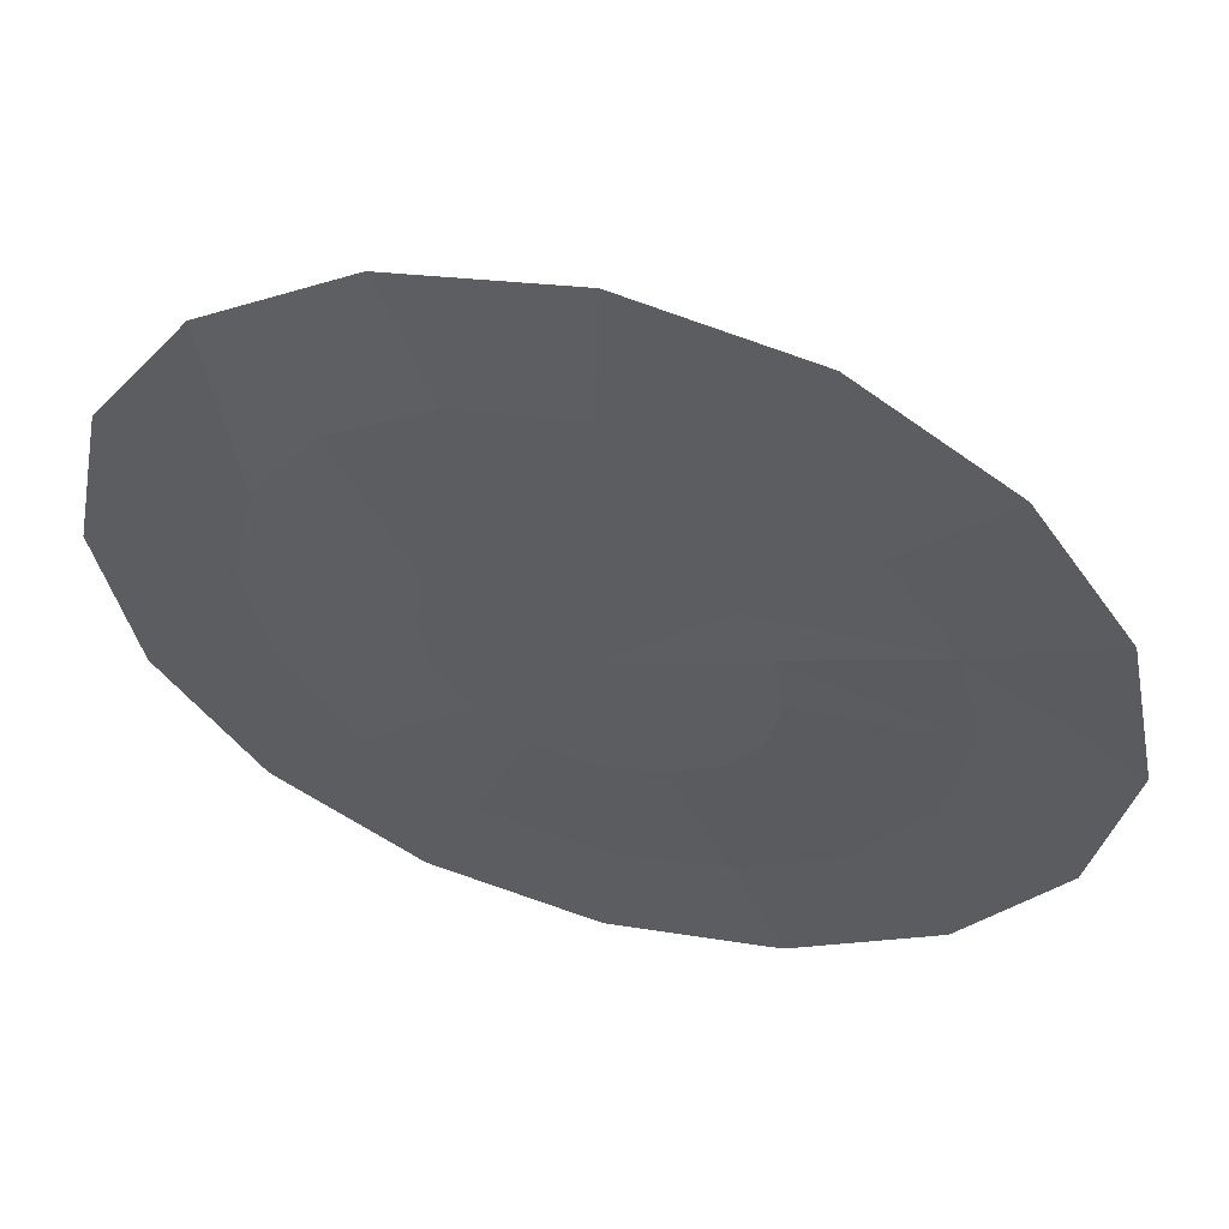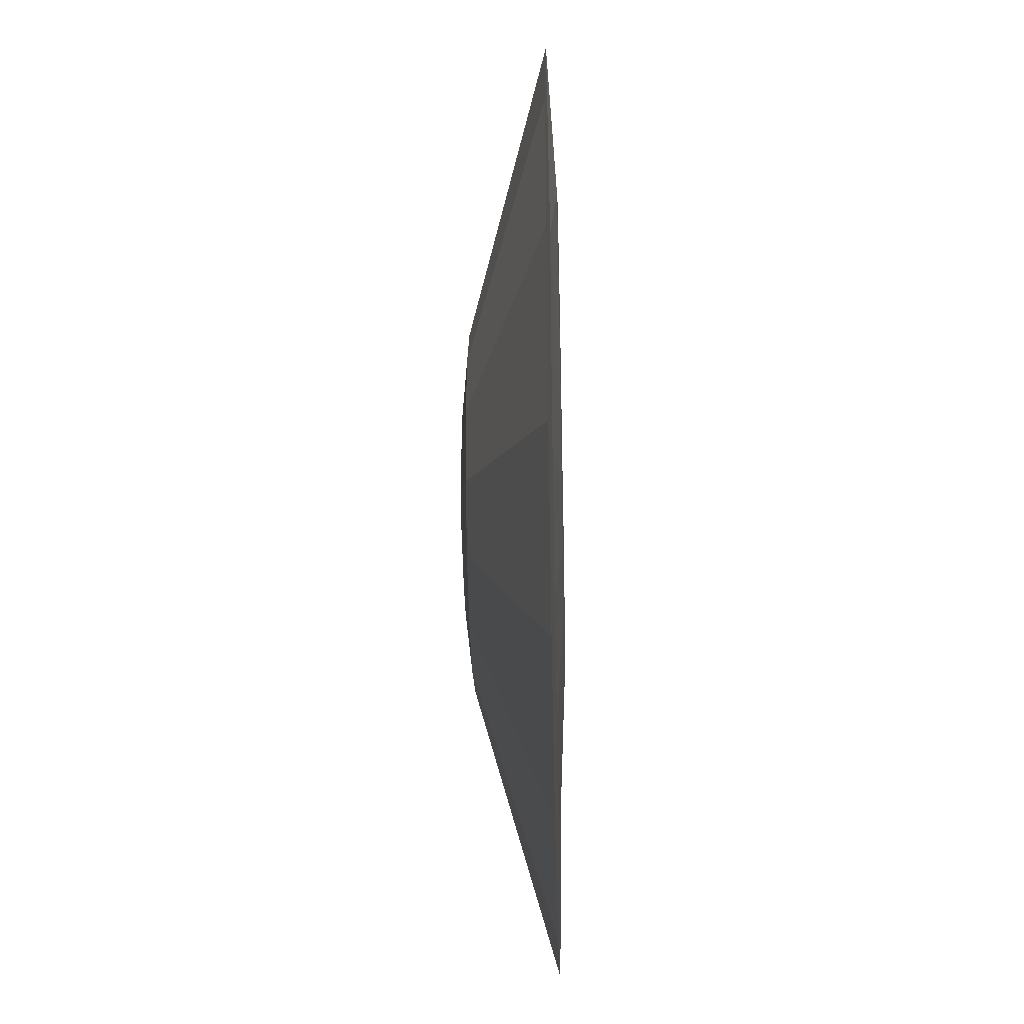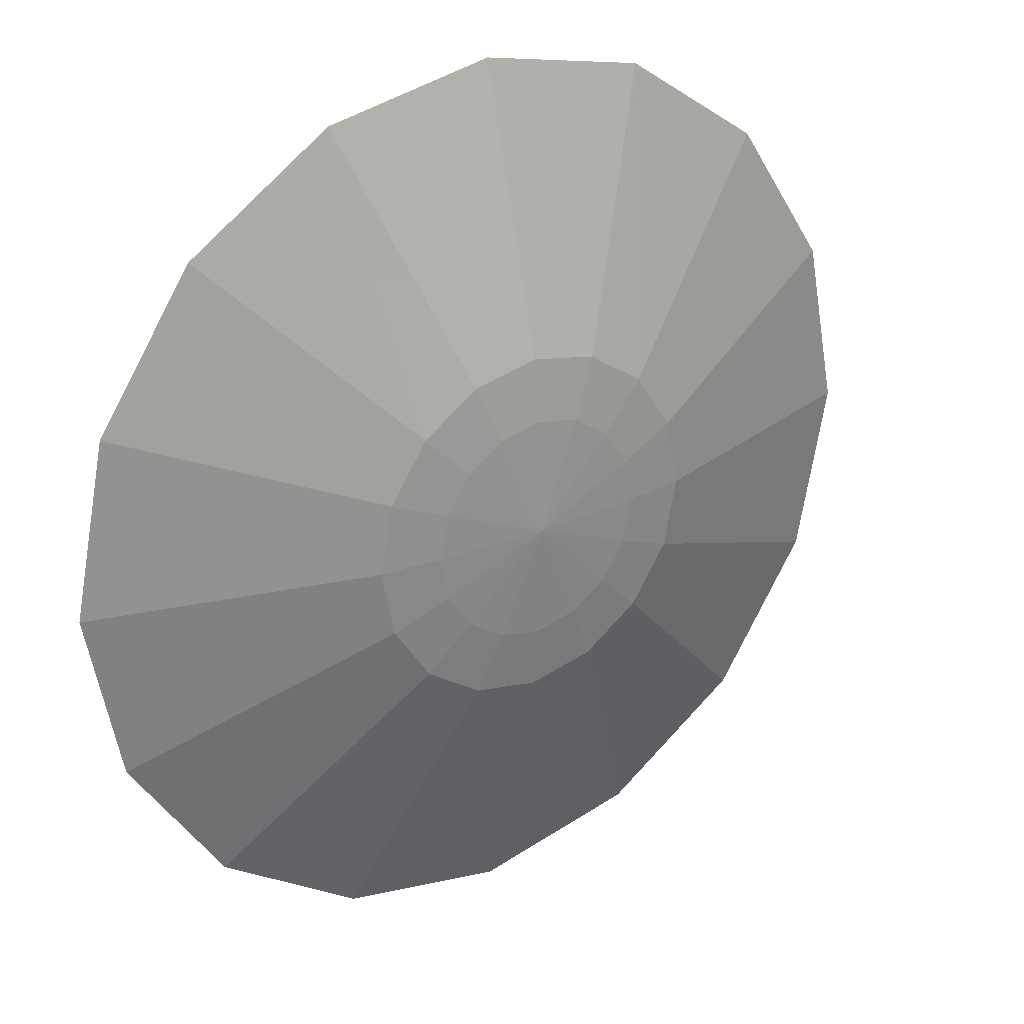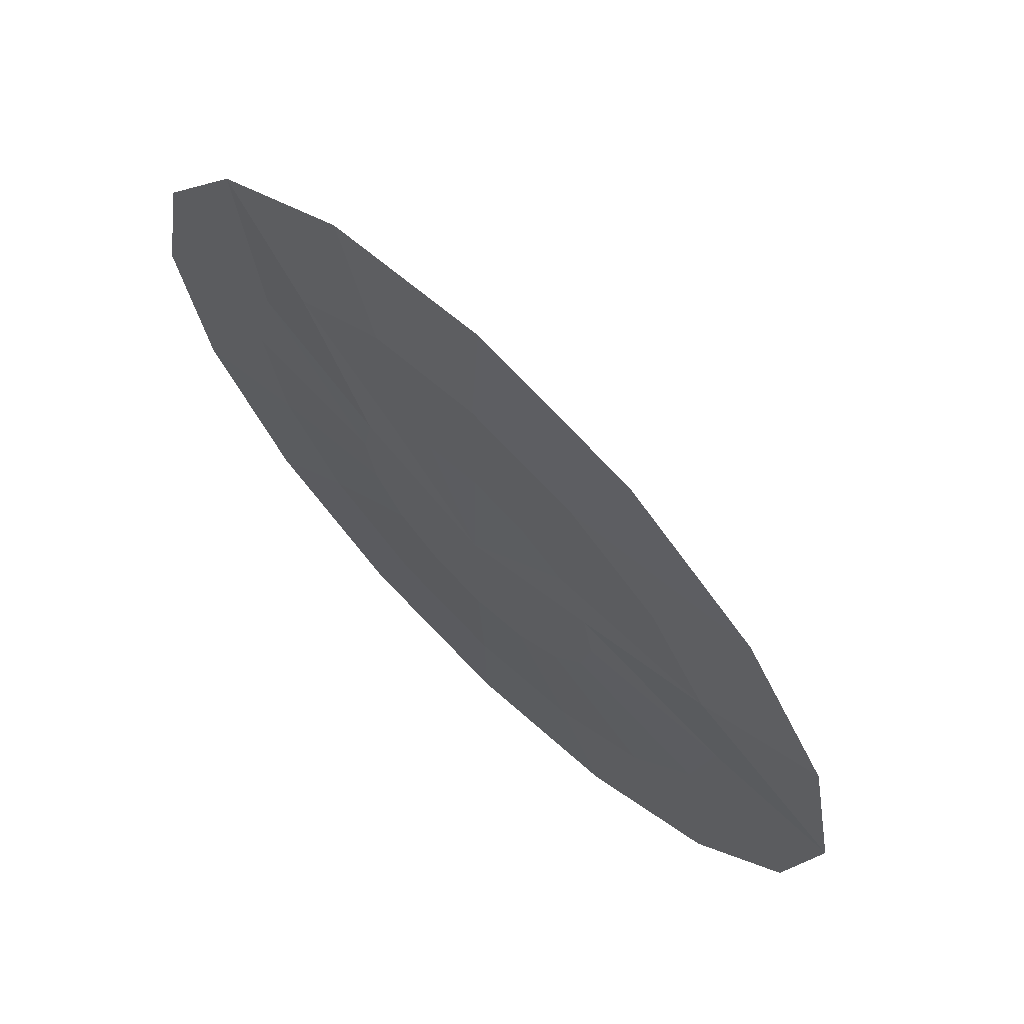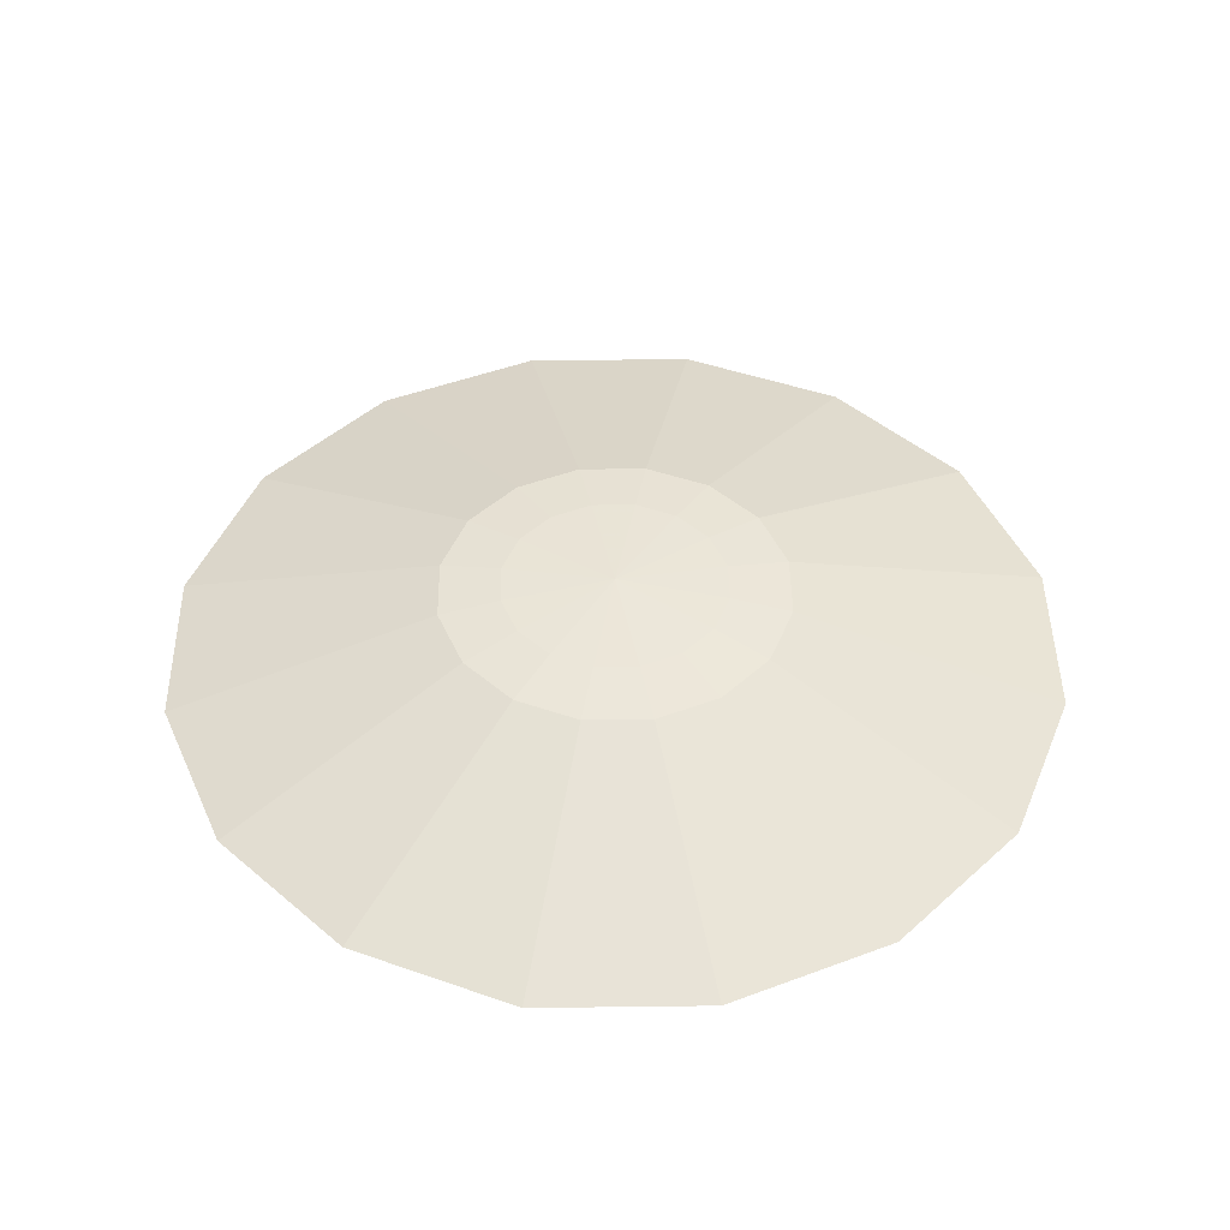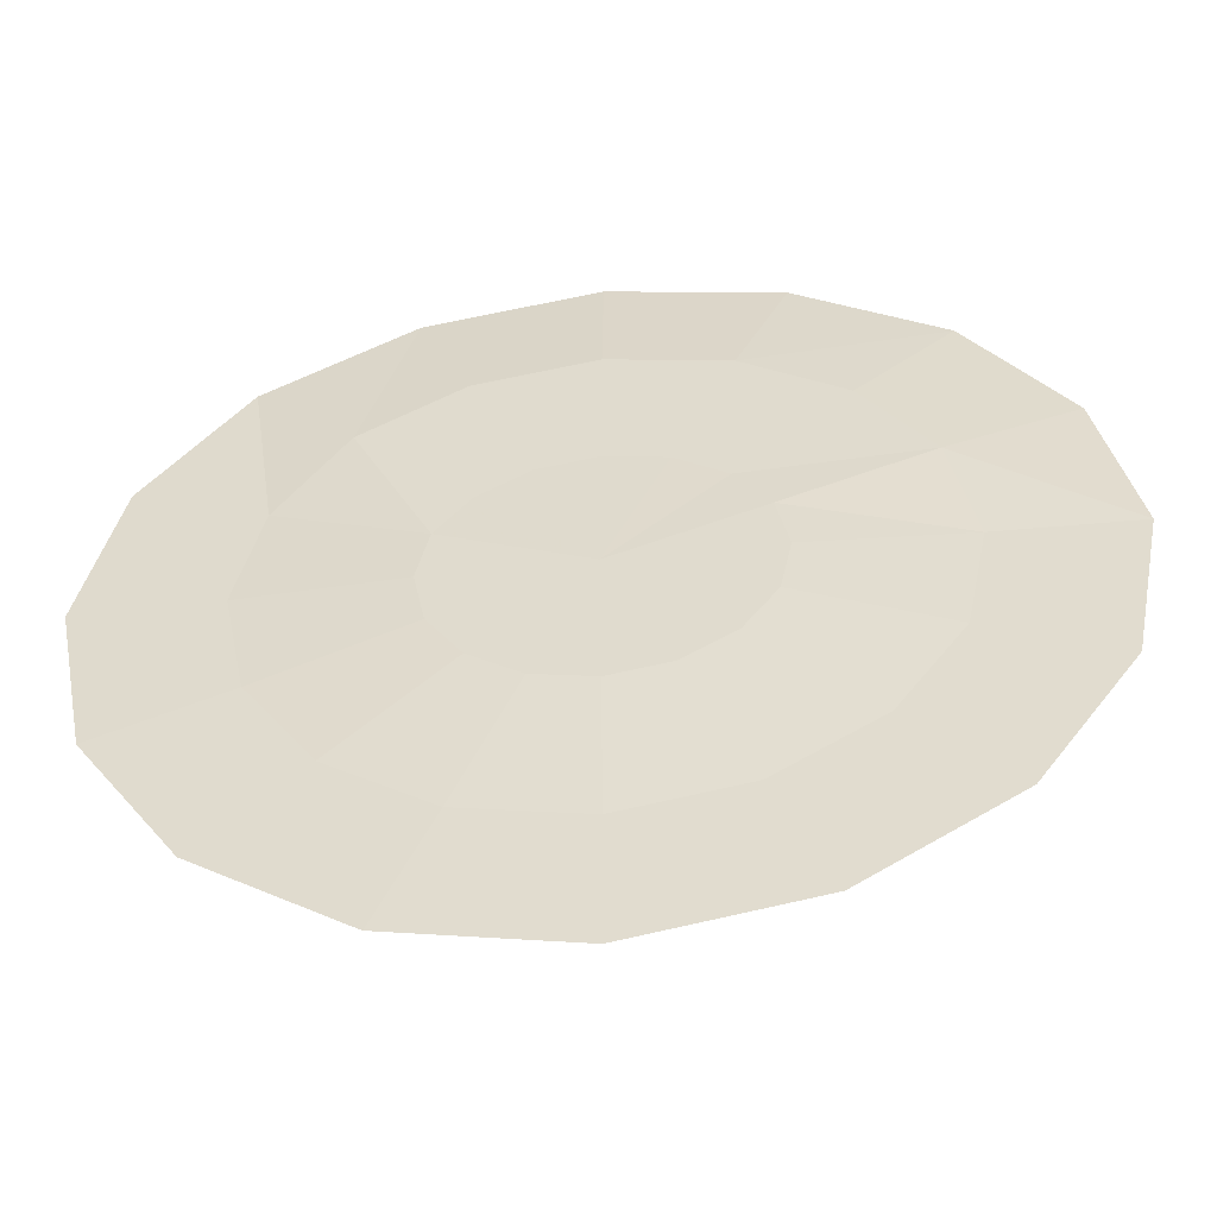
<metadata>
{"format":"obj","ext":"obj","renderer":"f3d","projection":"perspective","resolution":1024,"background":"white","views":[{"elev":55.2,"azim":15.4,"up":"+Z"},{"elev":-32.0,"azim":-88.4,"up":"+Z"},{"elev":26.5,"azim":144.9,"up":"+Z"},{"elev":67.8,"azim":44.4,"up":"+Z"},{"elev":45.8,"azim":55.4,"up":"+Y"},{"elev":-53.5,"azim":6.3,"up":"+Z"}]}
</metadata>
<code>
v -65.6 -204.9 2085
v -65.62 -268.9 2092
v -65.64 -332.8 2098
v -65.7 -737.2 2023
v -933.9 -737 1850
v -65.69 -599.9 2064
v -949.5 -599.7 1887
v -65.66 -462.6 2078
v -957.7 -204.7 1907
v -1714 -203.7 1401
v -2225 -267.6 647.2
v -2219 -203.5 644.7
v -2402 -267.5 -247.6
v -2396 -203.5 -247.6
v -2224 -267.6 -1142
v -2217 -203.5 -1140
v -1712 -203.7 -1896
v -955 -203.9 -2401
v -62.68 -268.2 -2584
v -62.67 -204.1 -2578
v 831.9 -268.4 -2406
v 829.4 -204.4 -2400
v 1590 -268.6 -1898
v 1585 -204.6 -1894
v 2096 -268.7 -1139
v 2090 -204.7 -1137
v 2267 -204.8 -244.7
v 2089 -204.7 647.4
v 1583 -204.6 1403
v 826.7 -205.2 1908
v 829.2 -269.1 1914
v 1588 -268.6 1408
v 1593 -332.6 1413
v 2095 -268.7 649.9
v 2101 -332.8 652.4
v 2274 -268.8 -244.7
v -957.5 -267.9 -2407
v -1716 -267.7 -1900
v -2230 -331.6 -1145
v -2231 -331.6 649.7
v -1718 -267.7 1406
v -1723 -331.7 1411
v -960.2 -268.6 1913
v -962.7 -332.5 1919
v -954.8 -462.4 1900
v -1708 -461.8 1396
v -2212 -461.6 641.8
v -2409 -331.5 -247.6
v -1721 -331.7 -1905
v -952.1 -462 -2394
v -960 -331.9 -2413
v -62.74 -462.2 -2570
v -62.69 -332.2 -2591
v 826.4 -462.5 -2392
v 834.4 -332.4 -2412
v 1580 -462.7 -1888
v 1595 -332.6 -1903
v 2083 -462.8 -1134
v 2102 -332.8 -1142
v 2260 -462.9 -244.7
v 2280 -332.8 -244.7
v 2082 -462.8 644.5
v 831.7 -333 1920
v 823.7 -462.9 1901
v 1578 -462.7 1398
v 818.4 -600.2 1889
v 802.8 -737.5 1851
v 1568 -600.2 1388
v 1539 -737.7 1359
v 2069 -600.3 639.2
v 2032 -737.8 623.5
v 2205 -737.9 -244.7
v 2033 -737.8 -1113
v 1541 -737.7 -1850
v 805.4 -737.5 -2342
v -62.85 -737.2 -2515
v -946.9 -599.5 -2381
v -931.3 -737 -2343
v -1668 -736.8 -1852
v -2198 -599.1 -1131
v -2160 -736.7 -1116
v -2374 -599.1 -247.6
v -2333 -736.6 -247.6
v -2161 -736.7 620.9
v -1670 -736.8 1357
v -1699 -599.3 1386
v -2199 -599.1 636.5
v -2388 -461.6 -247.6
v -2210 -461.6 -1137
v -1697 -599.3 -1881
v -1706 -461.8 -1890
v -62.79 -599.7 -2556
v 821.1 -600 -2380
v 1570 -600.2 -1878
v 2070 -600.3 -1129
v 2246 -600.4 -244.7
f 1 30 2
f 30 31 2
f 2 31 3
f 31 63 3
f 3 63 8
f 63 64 8
f 8 64 6
f 64 66 6
f 6 66 4
f 66 67 4
f 4 5 6
f 5 7 6
f 6 7 8
f 7 45 8
f 8 45 3
f 45 44 3
f 3 44 2
f 44 43 2
f 2 43 1
f 43 9 1
f 43 41 9
f 9 41 10
f 41 11 10
f 10 11 12
f 11 13 12
f 12 13 14
f 13 15 14
f 14 15 16
f 15 38 16
f 16 38 17
f 38 37 17
f 17 37 18
f 37 19 18
f 18 19 20
f 19 21 20
f 20 21 22
f 21 23 22
f 22 23 24
f 23 25 24
f 24 25 26
f 25 36 26
f 26 36 27
f 36 34 27
f 27 34 28
f 34 32 28
f 28 32 29
f 32 31 29
f 29 31 30
f 31 32 63
f 63 32 33
f 32 34 33
f 33 34 35
f 34 36 35
f 35 36 61
f 36 25 61
f 61 25 59
f 25 23 59
f 59 23 57
f 23 21 57
f 57 21 55
f 21 19 55
f 55 19 53
f 19 37 53
f 53 37 51
f 37 38 51
f 51 38 49
f 38 15 49
f 49 15 39
f 15 13 39
f 39 13 48
f 13 11 48
f 48 11 40
f 11 41 40
f 40 41 42
f 41 43 42
f 42 43 44
f 45 46 44
f 44 46 42
f 46 47 42
f 42 47 40
f 47 88 40
f 40 88 48
f 88 89 48
f 48 89 39
f 89 91 39
f 39 91 49
f 91 50 49
f 49 50 51
f 50 52 51
f 51 52 53
f 52 54 53
f 53 54 55
f 54 56 55
f 55 56 57
f 56 58 57
f 57 58 59
f 58 60 59
f 59 60 61
f 60 62 61
f 61 62 35
f 62 65 35
f 35 65 33
f 65 63 33
f 63 65 64
f 64 65 66
f 65 68 66
f 66 68 67
f 67 68 69
f 68 70 69
f 69 70 71
f 70 96 71
f 71 96 72
f 96 95 72
f 72 95 73
f 95 94 73
f 73 94 74
f 94 93 74
f 74 93 75
f 93 92 75
f 75 92 76
f 92 77 76
f 76 77 78
f 77 90 78
f 78 90 79
f 90 80 79
f 79 80 81
f 80 82 81
f 81 82 83
f 82 87 83
f 83 87 84
f 87 86 84
f 84 86 85
f 86 7 85
f 85 7 5
f 7 86 45
f 45 86 46
f 86 87 46
f 46 87 47
f 87 82 47
f 47 82 88
f 82 80 88
f 88 80 89
f 80 90 89
f 89 90 91
f 90 77 91
f 91 77 50
f 77 92 50
f 50 92 52
f 92 93 52
f 52 93 54
f 93 94 54
f 54 94 56
f 94 95 56
f 56 95 58
f 95 96 58
f 58 96 60
f 96 70 60
f 60 70 62
f 70 68 62
f 62 68 65
v -544.3 219.1 -705.8
v -63.6 218.9 -904.6
v 196.4 218.9 -852.7
v 564 218.8 -484.6
v 615.6 218.7 -224.5
v 563.7 218.8 35.5
v 416.2 218.8 255.9
v -64.46 218.9 454.6
v -64.89 183.9 1134
v -585 184.1 1030
v -870.6 102.5 1719
v -67.69 -819.8 5144
v 1987 -820.3 4736
v -65.38 102.2 1879
v 740 102 1720
v 195.6 218.9 403.1
v 1192 183.6 -744.3
v 897.7 183.7 -1185
v 416.8 218.8 -705.2
v 456.9 183.8 -1480
v -63.19 183.9 -1584
v -583.4 184.1 -1481
v -323.7 219 -853
v -1025 184.2 -1187
v -1319 184.3 -745.9
v -1423 184.3 -225.8
v -691.7 219.1 -485.4
v -743.6 219.1 -225.4
v -64.02 253.9 -225
v -692.1 219.1 34.71
v -1320 184.3 294.4
v -2009 102.8 579.2
v -2168 102.8 -226.3
v -2008 102.8 -1032
v -1551 102.7 -1714
v 1295 183.6 -224.1
v 1191 183.6 296
v 896.4 183.7 736.7
v 455.3 183.8 1031
v 3729 -840.1 3574
v 1423 101.8 1264
v 4894 -840.4 1833
v 1880 101.7 581.6
v 5304 -840.5 -221.6
v 2040 101.7 -223.6
v 4897 -840.4 -2276
v 1881 101.7 -1029
v 3734 -840.1 -4019
v 1425 101.8 -1712
v 1993 -839.6 -5184
v 742.5 102 -2169
v -60.95 -839 -5594
v -62.74 102.2 -2329
v -2116 -838.5 -5186
v -868.2 102.5 -2170
v -3858 -838 -4024
v -5023 -837.7 -2283
v -5433 -837.6 -228.3
v -5026 -837.7 1826
v -3863 -838 3569
v -1553 102.7 1262
v -324.5 219 402.7
v -544.9 219.1 255.3
v -1026 184.2 735.5
v -2122 -819.2 4734
f 123 97 125
f 97 119 125
f 125 119 98
f 98 99 125
f 99 115 125
f 125 115 100
f 100 101 125
f 101 102 125
f 125 102 103
f 103 112 125
f 112 104 125
f 125 104 158
f 104 105 158
f 158 105 106
f 105 110 106
f 106 110 107
f 110 108 107
f 107 108 161
f 108 110 109
f 109 110 111
f 110 105 111
f 111 105 135
f 105 104 135
f 104 112 135
f 135 112 134
f 112 103 134
f 134 103 133
f 103 102 133
f 133 102 132
f 102 101 132
f 132 101 113
f 101 100 113
f 113 100 114
f 100 115 114
f 114 115 116
f 115 99 116
f 116 99 117
f 99 98 117
f 117 98 118
f 98 119 118
f 118 119 120
f 119 97 120
f 120 97 121
f 97 123 121
f 121 123 122
f 122 123 124
f 123 125 124
f 124 125 126
f 126 127 124
f 124 127 122
f 127 128 122
f 128 129 122
f 122 129 121
f 129 130 121
f 121 130 120
f 130 131 120
f 120 131 118
f 131 151 118
f 118 151 117
f 151 149 117
f 117 149 116
f 149 147 116
f 116 147 114
f 147 145 114
f 114 145 113
f 145 143 113
f 113 143 132
f 143 141 132
f 132 141 133
f 141 139 133
f 133 139 134
f 139 137 134
f 134 137 135
f 137 111 135
f 111 137 109
f 109 137 136
f 136 137 138
f 137 139 138
f 138 139 140
f 139 141 140
f 140 141 142
f 141 143 142
f 142 143 144
f 143 145 144
f 144 145 146
f 145 147 146
f 146 147 148
f 147 149 148
f 148 149 150
f 149 151 150
f 150 151 152
f 151 131 152
f 152 131 153
f 131 130 153
f 153 130 154
f 130 129 154
f 154 129 155
f 129 128 155
f 155 128 156
f 156 128 157
f 128 127 157
f 157 127 160
f 127 126 160
f 160 126 159
f 126 125 159
f 159 125 158
f 158 106 159
f 159 106 160
f 106 107 160
f 160 107 157
f 107 161 157
f 157 161 156
v -85.04 -952.5 -225
v 646.9 -929.6 1495
v 1251 -929.7 1092
v 1655 -947.3 488.4
v 1656 -947.3 -936.2
v 1253 -947.1 -1540
v 649 -947 -1944
v -63.18 -946.8 -2086
v -1784 -946.3 -938.4
v -1926 -946.3 -226.1
v -1784 -946.3 486.3
v -777.7 -929.2 1494
v -66.69 -937.8 3509
v -65.51 -929.4 1636
v 3384 -938.8 1206
v 3669 -865.1 -222.6
v 1797 -947.3 -223.8
v 3386 -865 -1652
v 2578 -864.8 -2864
v 1367 -864.4 -3674
v -61.98 -864.1 -3959
v -1491 -863.7 -3675
v -775.6 -946.6 -1945
v -2703 -863.3 -2867
v -1380 -946.4 -1542
v -3515 -862.3 1202
v -1381 -929 1090
v -2706 -937.1 2414
v -2122 -819.2 4734
v -1495 -937.4 3224
v -67.69 -819.8 5144
v 1987 -820.3 4736
v 1362 -938.2 3226
v 3729 -840.1 3574
v 2574 -938.5 2417
v 4894 -840.4 1833
v 5304 -840.5 -221.6
v 4897 -840.4 -2276
v 3734 -840.1 -4019
v 1993 -839.6 -5184
v -60.95 -839 -5594
v -2116 -838.5 -5186
v -3858 -838 -4024
v -5023 -837.7 -2283
v -3513 -863.1 -1656
v -5433 -837.6 -228.3
v -3798 -863 -227.3
v -5026 -837.7 1826
v -3863 -838 3569
f 173 175 162
f 175 163 162
f 162 163 164
f 164 165 162
f 165 178 162
f 162 178 166
f 166 167 162
f 167 168 162
f 162 168 169
f 169 184 162
f 184 186 162
f 162 186 170
f 170 171 162
f 171 172 162
f 172 188 162
f 162 188 173
f 188 191 173
f 191 174 173
f 173 174 175
f 174 194 175
f 175 194 163
f 194 196 163
f 163 196 164
f 196 176 164
f 164 176 165
f 176 177 165
f 165 177 178
f 177 179 178
f 178 179 166
f 179 180 166
f 166 180 167
f 180 181 167
f 167 181 168
f 181 182 168
f 168 182 169
f 182 183 169
f 169 183 184
f 183 185 184
f 184 185 186
f 185 206 186
f 186 206 170
f 206 208 170
f 170 208 171
f 208 187 171
f 171 187 172
f 187 189 172
f 172 189 188
f 188 189 191
f 189 190 191
f 190 192 191
f 191 192 174
f 192 193 174
f 174 193 194
f 193 195 194
f 194 195 196
f 195 197 196
f 196 197 176
f 197 198 176
f 176 198 177
f 198 199 177
f 177 199 179
f 199 200 179
f 179 200 180
f 200 201 180
f 180 201 181
f 201 202 181
f 181 202 182
f 202 203 182
f 182 203 183
f 203 204 183
f 183 204 185
f 204 205 185
f 185 205 206
f 205 207 206
f 206 207 208
f 207 209 208
f 208 209 187
f 209 210 187
f 187 210 189
f 210 190 189

</code>
